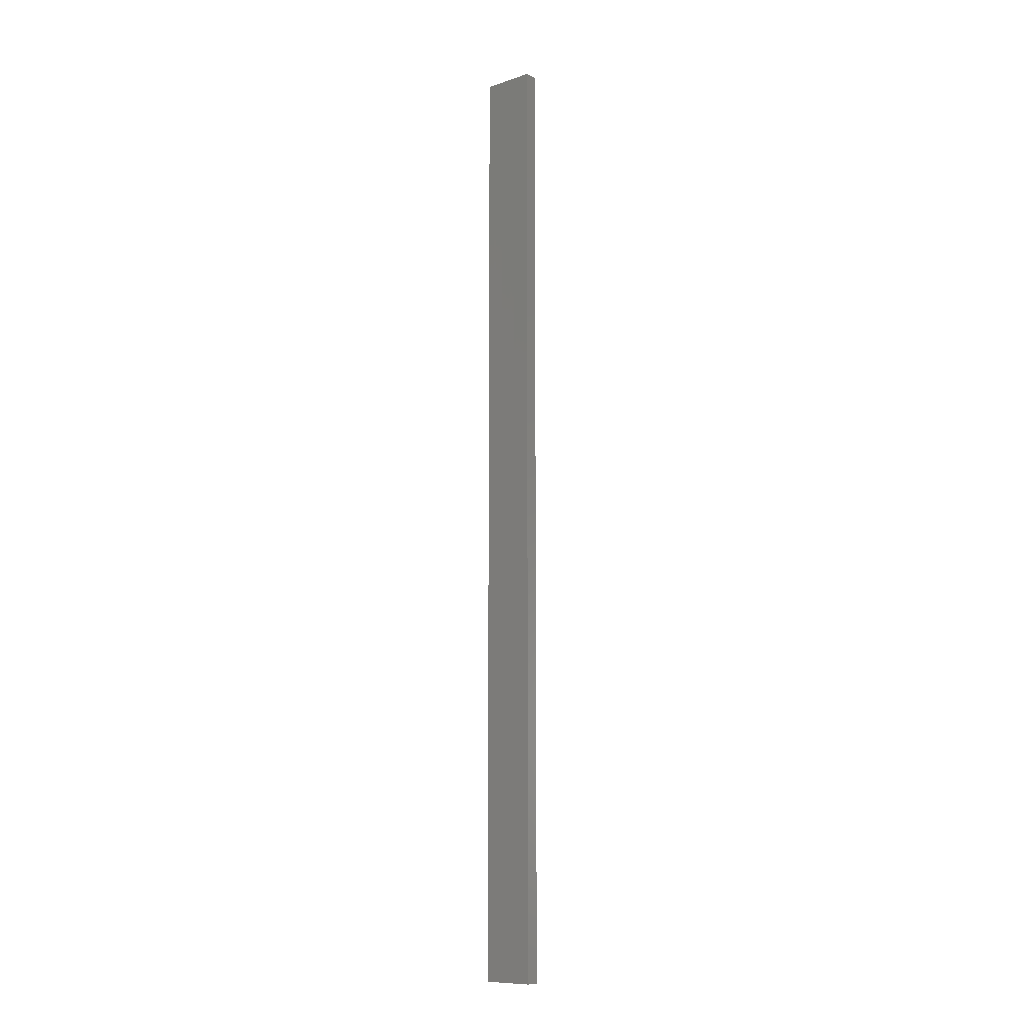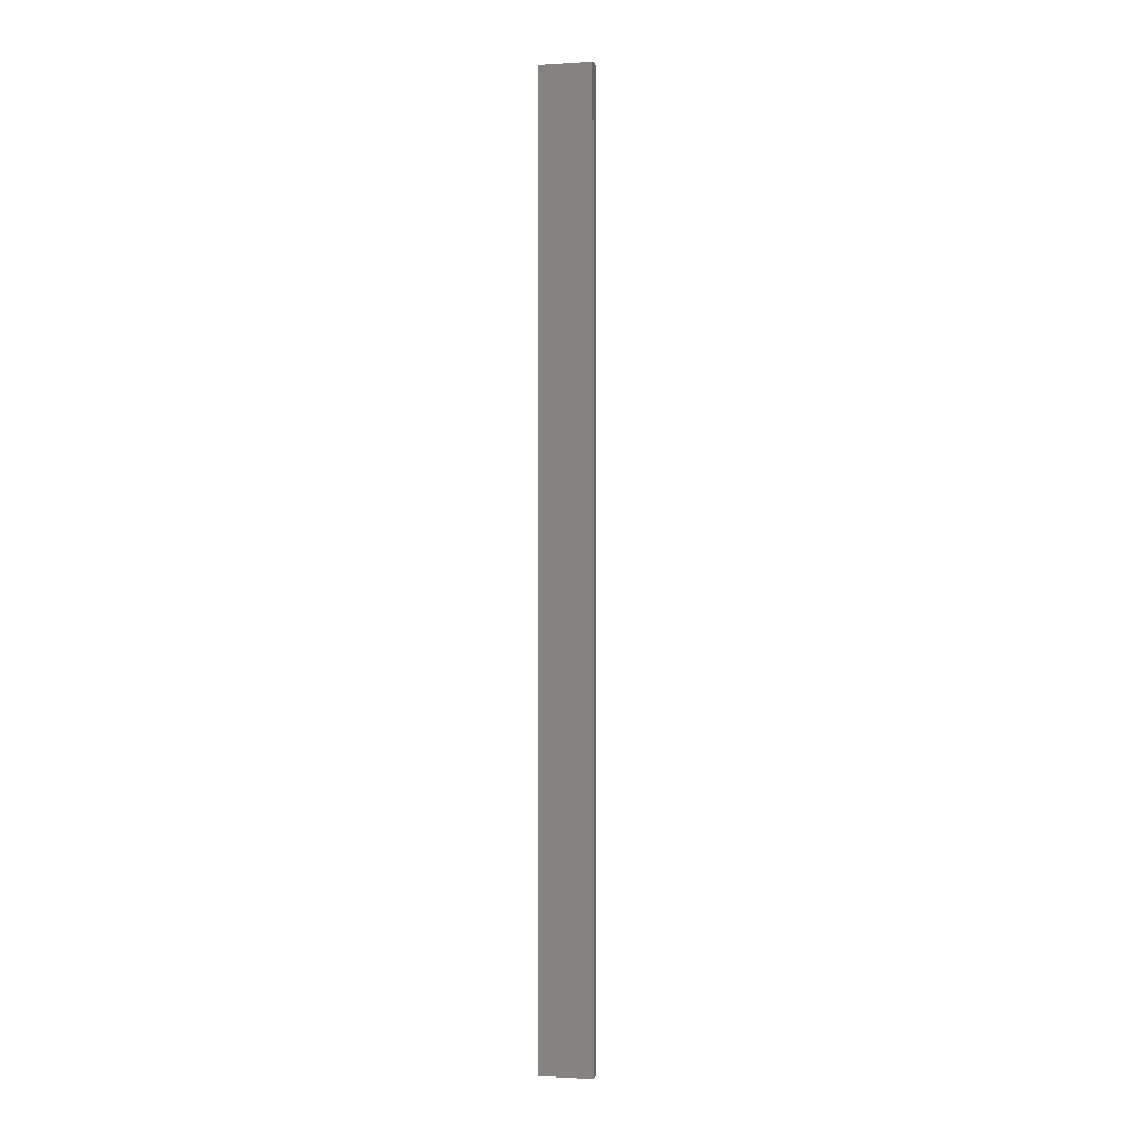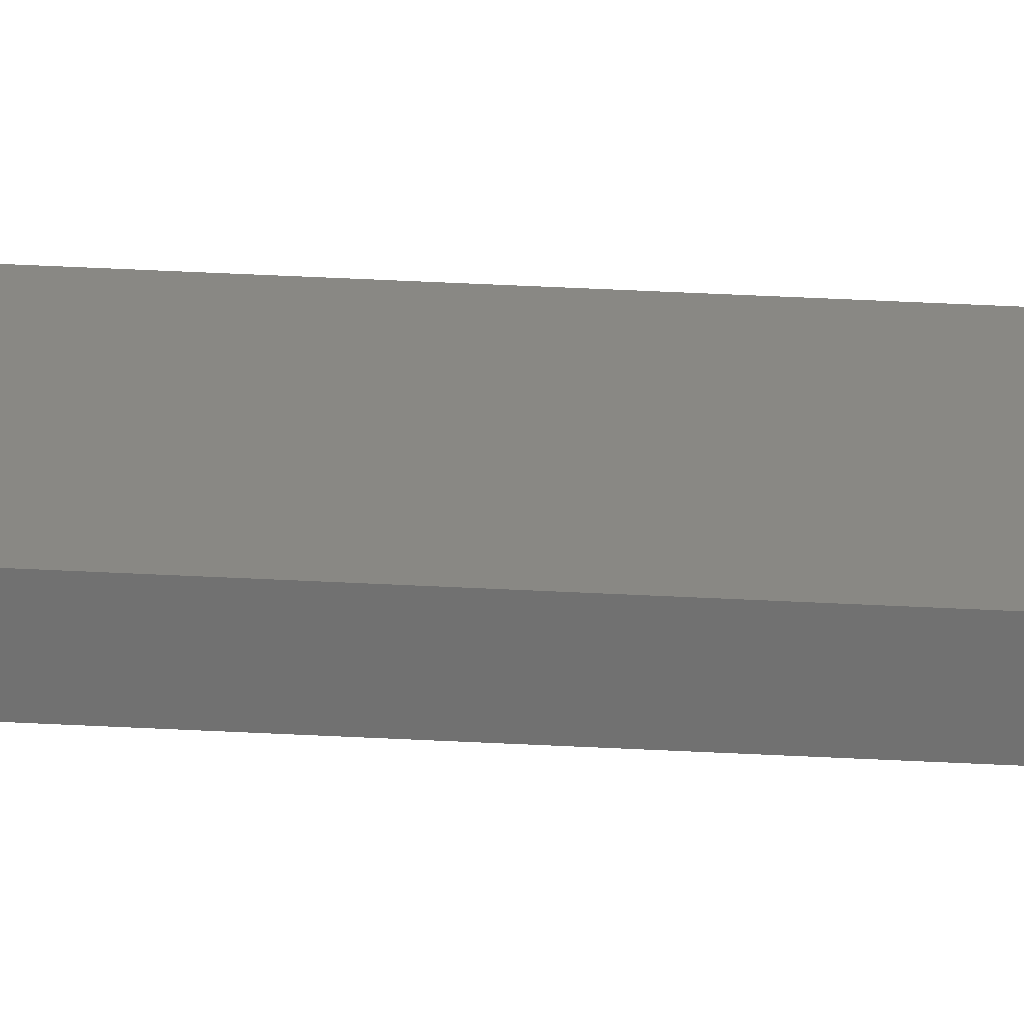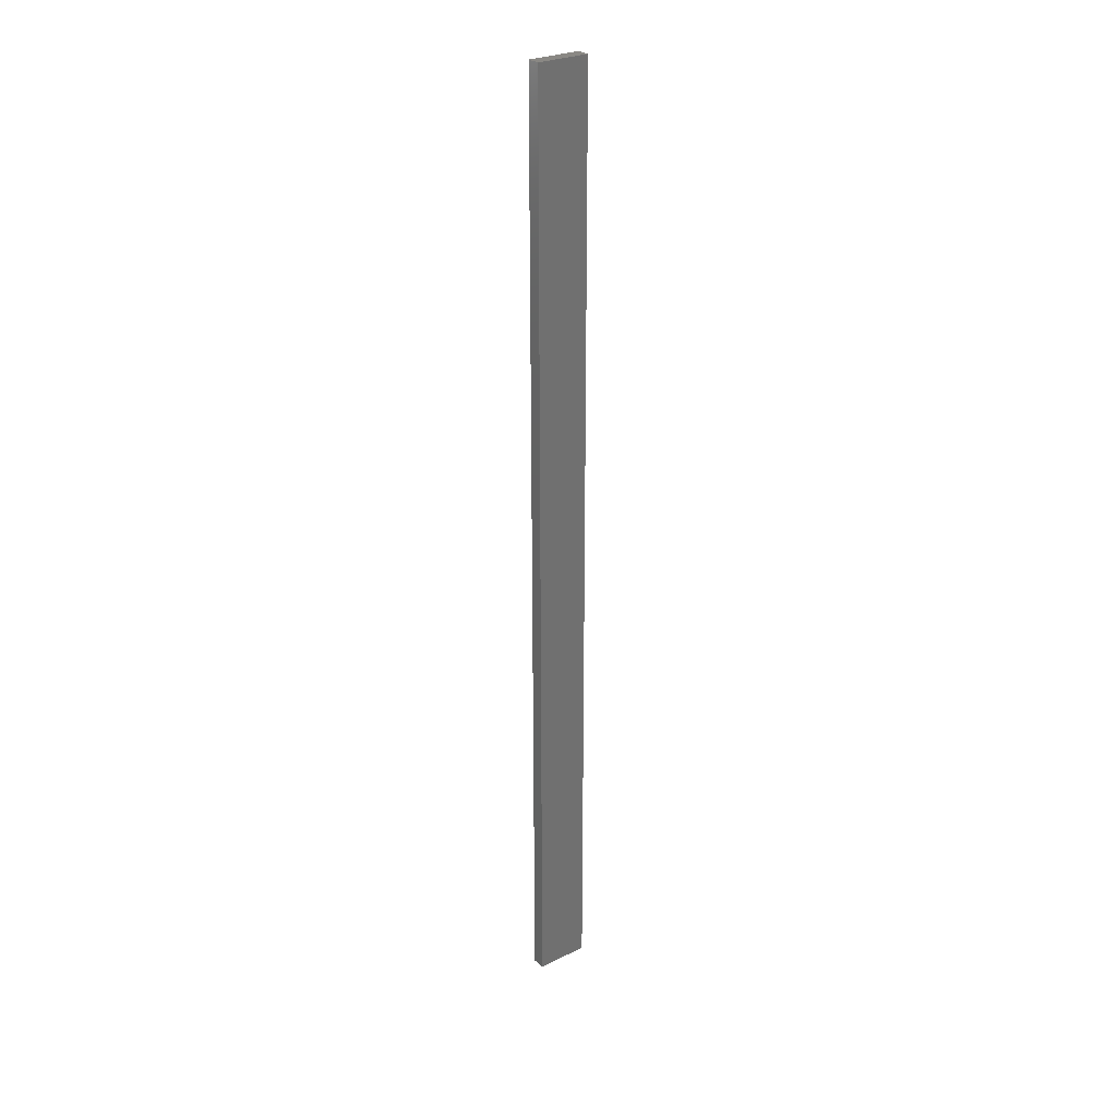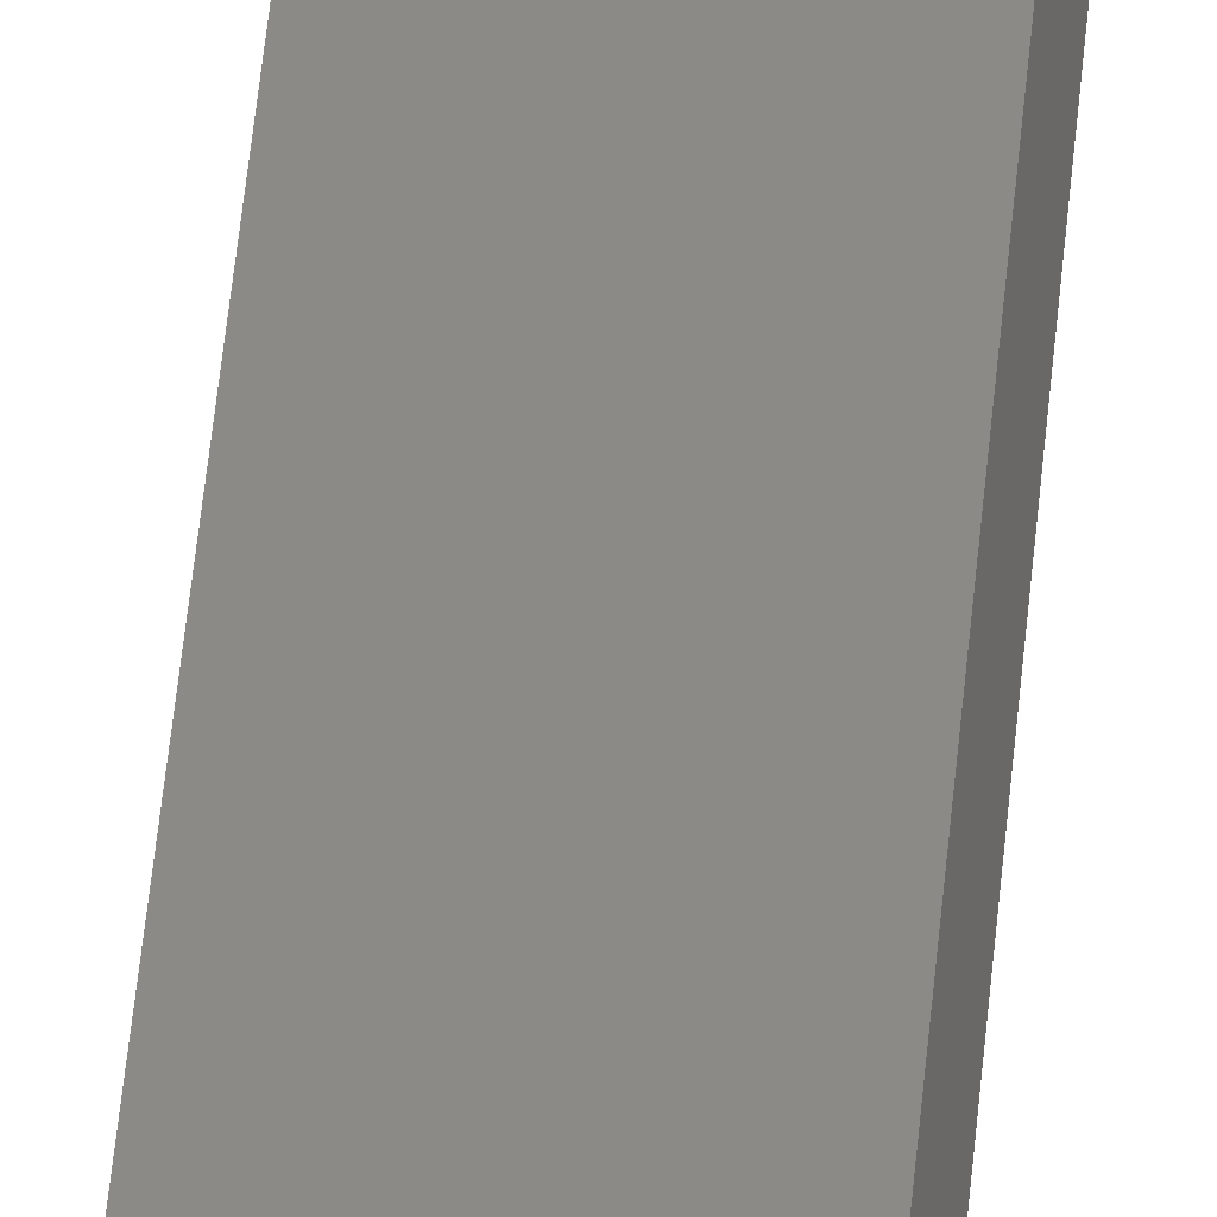
<metadata>
{"format":"stl","ext":"stl","renderer":"f3d","projection":"perspective","resolution":1024,"background":"white","views":[{"elev":-10.2,"azim":-151.5,"up":"+Z"},{"elev":-1.6,"azim":0.4,"up":"+Z"},{"elev":38.4,"azim":-86.1,"up":"+Y"},{"elev":27.3,"azim":130.9,"up":"+Z"},{"elev":39.6,"azim":-175.7,"up":"+Y"}]}
</metadata>
<code>
# stl→obj: 16 verts, 28 faces
v -19.06 -2.388 -78.33
v -18.99 -2.402 -78.33
v -18.99 -2.402 -74.74
v -19.06 -2.388 -74.74
v -19.12 -2.374 -78.33
v -19.12 -2.374 -74.74
v -19.19 -2.361 -78.33
v -19.19 -2.361 -74.74
v -19.18 -2.312 -74.74
v -19.18 -2.312 -78.33
v -18.98 -2.353 -74.74
v -18.98 -2.353 -78.33
v -19.04 -2.339 -74.74
v -19.04 -2.339 -78.33
v -19.11 -2.325 -74.74
v -19.11 -2.325 -78.33
f 1 2 3
f 1 3 4
f 5 4 6
f 5 1 4
f 7 6 8
f 7 5 6
f 7 9 10
f 8 9 7
f 11 12 13
f 13 14 15
f 12 14 13
f 14 16 15
f 15 10 9
f 16 10 15
f 12 11 2
f 11 3 2
f 6 15 9
f 6 9 8
f 4 13 15
f 4 15 6
f 3 11 13
f 3 13 4
f 10 16 7
f 16 5 7
f 14 1 16
f 16 1 5
f 14 12 1
f 12 2 1

</code>
